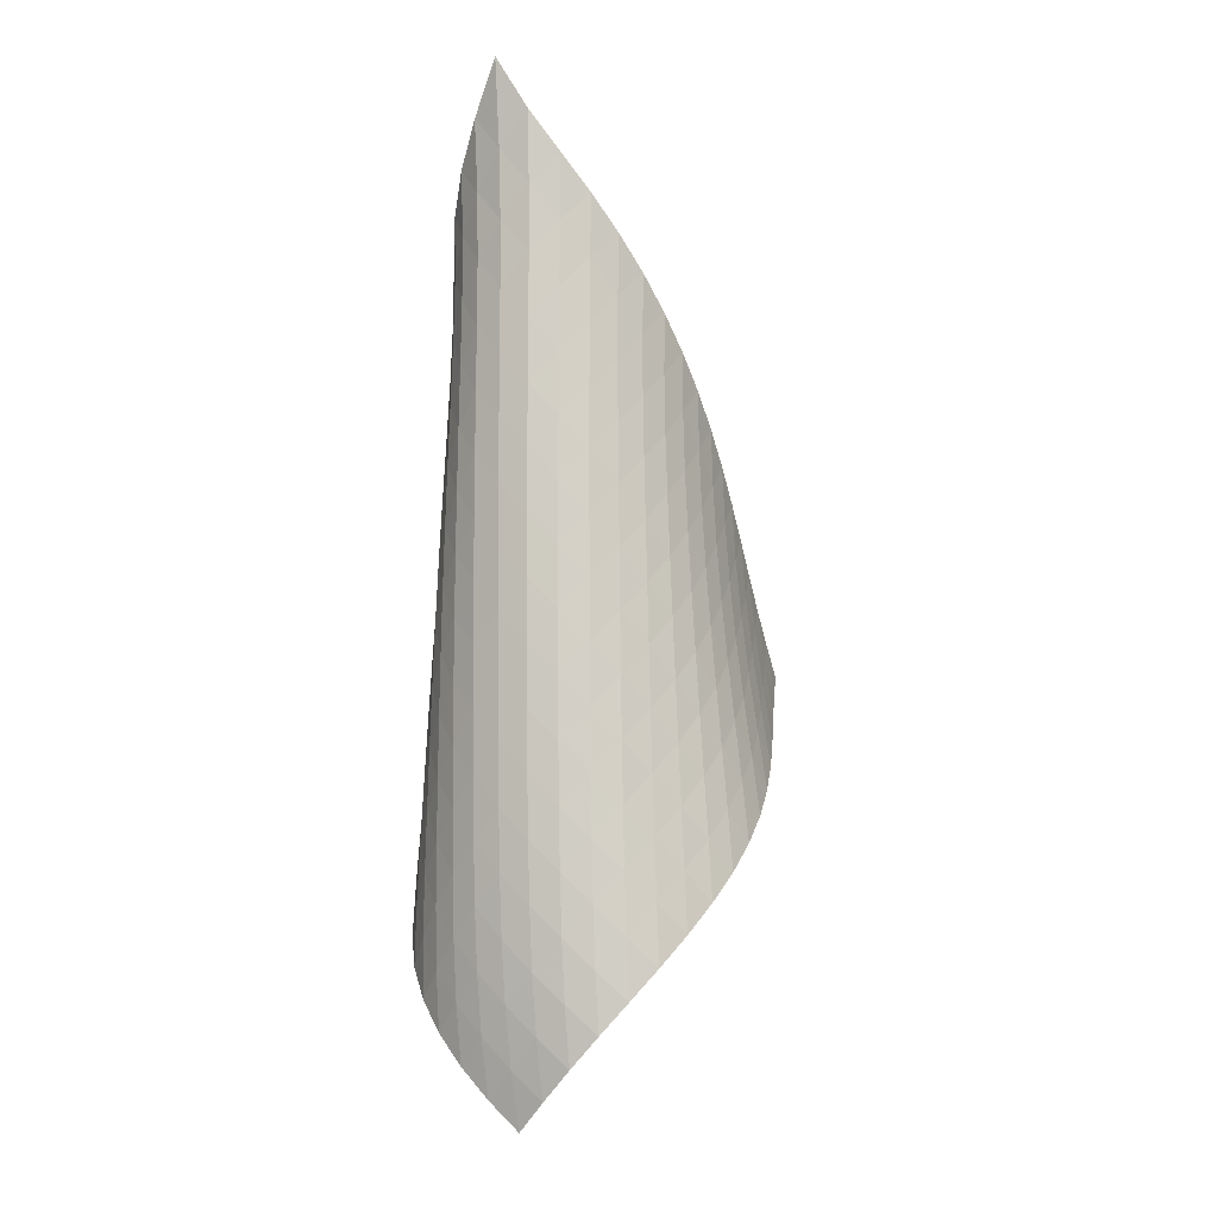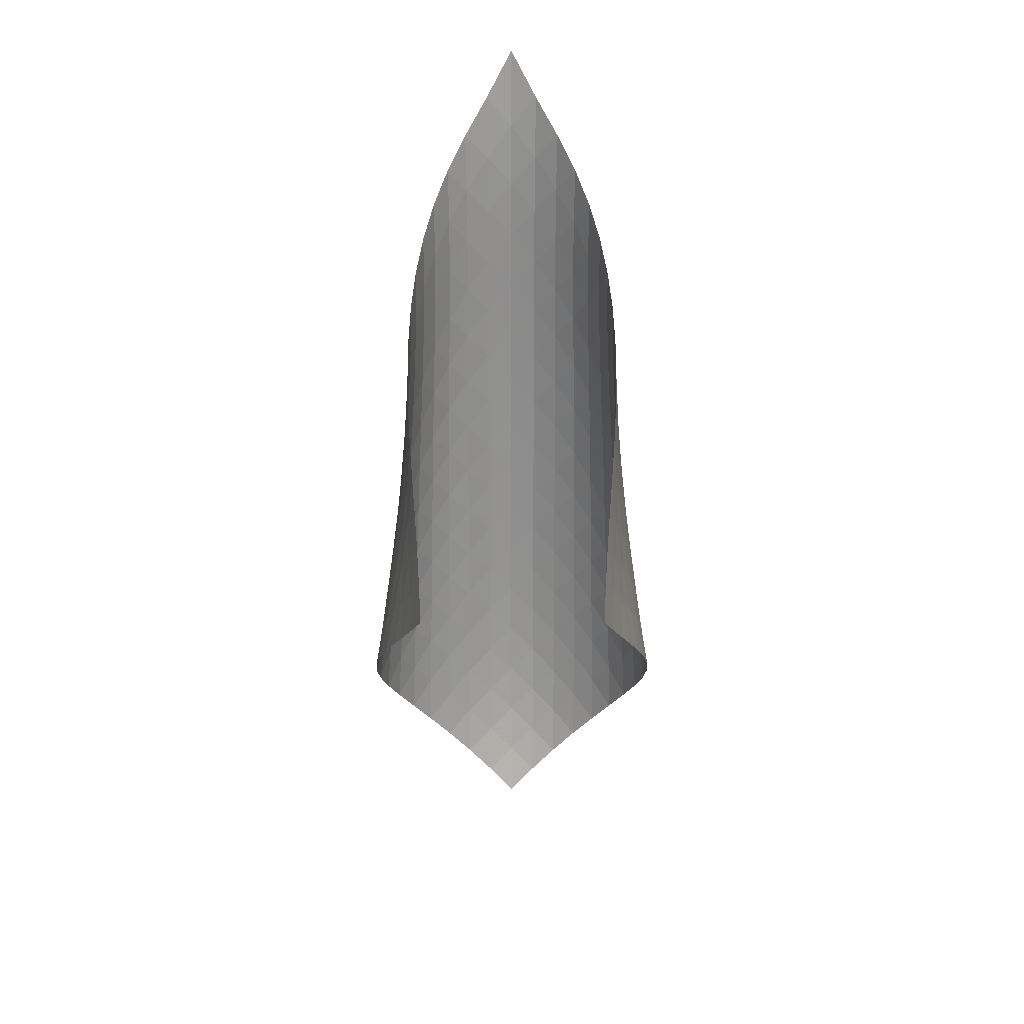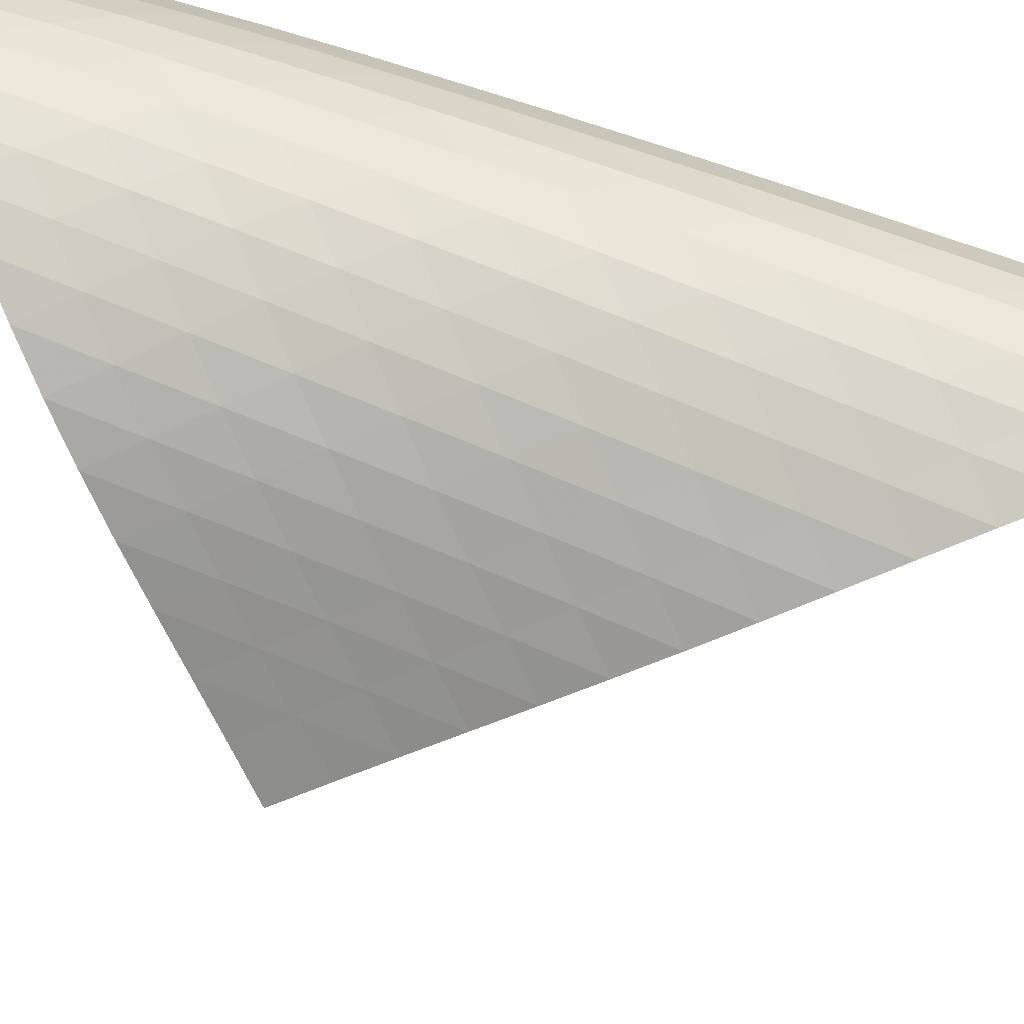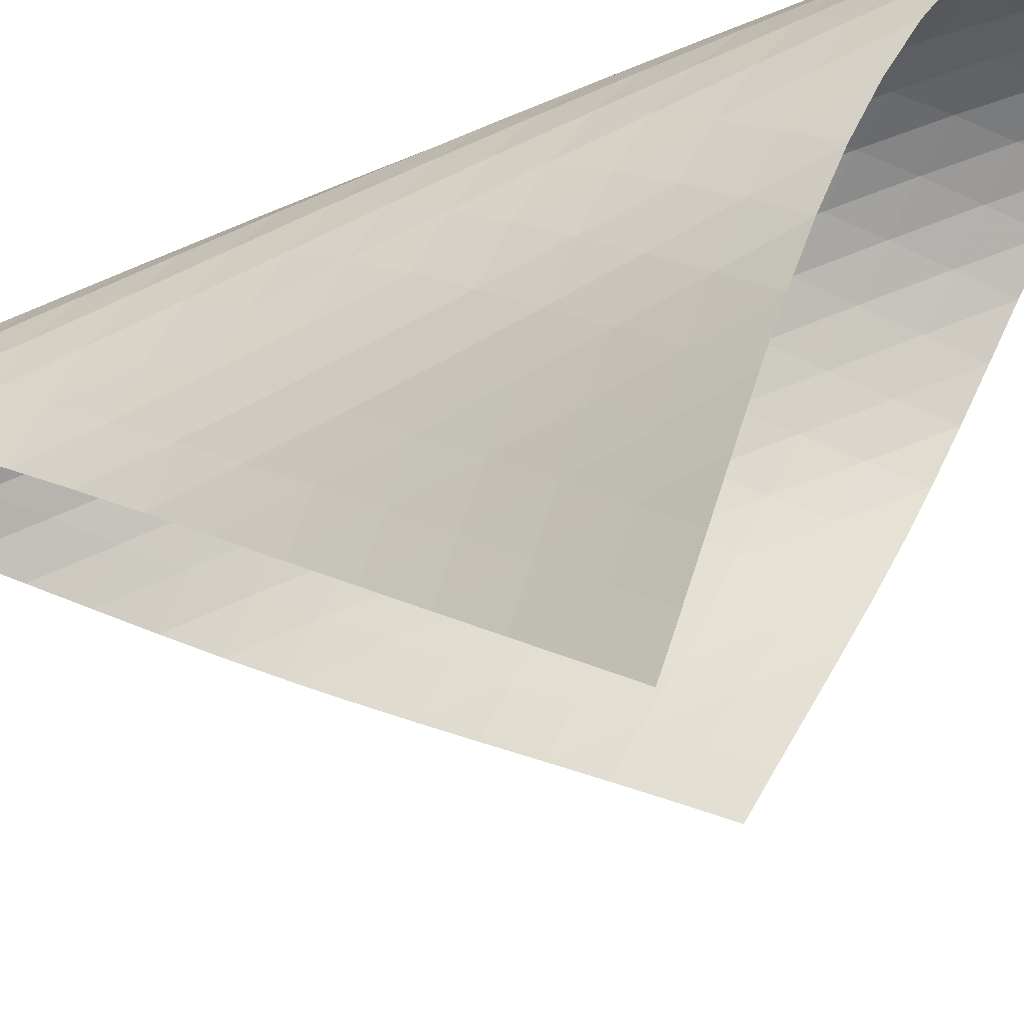
<metadata>
{"format":"obj","ext":"obj","renderer":"f3d","projection":"perspective","resolution":1024,"background":"white","views":[{"elev":-8.6,"azim":-16.2,"up":"+Y"},{"elev":24.8,"azim":134.8,"up":"+Y"},{"elev":53.7,"azim":113.5,"up":"+Z"},{"elev":-71.2,"azim":-68.4,"up":"+Z"}]}
</metadata>
<code>
v -6.492 -0.05067 6.492
v 0.4866 -11.05 2.392
v -2.392 -11.05 -0.4866
v -5.712 -19.8 5.712
v -2.787 -10.42 -0.1474
v -3.188 -9.79 0.1831
v -3.597 -9.157 0.5052
v -4.01 -8.521 0.8248
v -4.424 -7.885 1.15
v -4.833 -7.247 1.489
v -5.23 -6.608 1.849
v -5.607 -5.967 2.238
v -5.957 -5.323 2.659
v -6.27 -4.674 3.117
v -6.534 -4.017 3.614
v -6.733 -3.347 4.15
v -6.85 -2.655 4.722
v -6.861 -1.921 5.32
v -6.745 -1.095 5.924
v -5.924 -1.095 6.745
v -5.32 -1.921 6.861
v -4.722 -2.655 6.85
v -4.15 -3.347 6.733
v -3.614 -4.017 6.534
v -3.117 -4.674 6.27
v -2.659 -5.323 5.957
v -2.238 -5.967 5.607
v -1.849 -6.608 5.23
v -1.489 -7.247 4.833
v -1.15 -7.885 4.424
v -0.8248 -8.521 4.01
v -0.5052 -9.157 3.597
v -0.1831 -9.79 3.188
v 0.1474 -10.42 2.787
v 0.2336 -11.55 2.976
v -0.01118 -12.06 3.565
v -0.2533 -12.56 4.156
v -0.5087 -13.06 4.74
v -0.7964 -13.58 5.304
v -1.133 -14.1 5.828
v -1.528 -14.63 6.293
v -1.98 -15.18 6.68
v -2.48 -15.74 6.973
v -3.014 -16.31 7.157
v -3.561 -16.9 7.22
v -4.097 -17.49 7.153
v -4.596 -18.08 6.954
v -5.036 -18.66 6.633
v -5.405 -19.24 6.21
v -6.21 -19.24 5.405
v -6.633 -18.66 5.036
v -6.954 -18.08 4.596
v -7.153 -17.49 4.097
v -7.22 -16.9 3.561
v -7.157 -16.31 3.014
v -6.973 -15.74 2.48
v -6.68 -15.18 1.98
v -6.293 -14.63 1.528
v -5.828 -14.1 1.133
v -5.304 -13.58 0.7964
v -4.74 -13.06 0.5087
v -4.156 -12.56 0.2533
v -3.565 -12.06 0.01118
v -2.976 -11.55 -0.2336
v -6.374 -1.784 6.374
v -6.67 -2.515 5.874
v -6.818 -3.218 5.313
v -6.835 -3.898 4.739
v -6.745 -4.561 4.178
v -6.569 -5.213 3.645
v -6.327 -5.858 3.145
v -6.033 -6.497 2.681
v -5.7 -7.134 2.251
v -5.338 -7.769 1.852
v -4.956 -8.402 1.48
v -4.562 -9.035 1.127
v -4.163 -9.667 0.7856
v -3.764 -10.3 0.4483
v -3.368 -10.93 0.109
v -5.874 -2.515 6.67
v -6.33 -3.162 6.33
v -6.649 -3.822 5.861
v -6.821 -4.478 5.32
v -6.862 -5.127 4.755
v -6.793 -5.768 4.197
v -6.637 -6.405 3.661
v -6.412 -7.038 3.155
v -6.134 -7.668 2.683
v -5.816 -8.297 2.243
v -5.468 -8.925 1.832
v -5.1 -9.552 1.446
v -4.721 -10.18 1.076
v -4.337 -10.81 0.7172
v -3.951 -11.43 0.3625
v -5.313 -3.218 6.818
v -5.861 -3.822 6.649
v -6.321 -4.448 6.321
v -6.653 -5.081 5.864
v -6.844 -5.712 5.332
v -6.906 -6.341 4.77
v -6.858 -6.967 4.209
v -6.722 -7.591 3.667
v -6.515 -8.213 3.152
v -6.253 -8.834 2.669
v -5.949 -9.454 2.216
v -5.617 -10.08 1.79
v -5.265 -10.7 1.387
v -4.902 -11.32 0.9982
v -4.532 -11.94 0.6206
v -4.739 -3.898 6.835
v -5.32 -4.478 6.821
v -5.864 -5.081 6.653
v -6.325 -5.695 6.325
v -6.663 -6.312 5.871
v -6.869 -6.929 5.343
v -6.951 -7.545 4.782
v -6.925 -8.159 4.217
v -6.81 -8.771 3.667
v -6.622 -9.383 3.142
v -6.379 -9.995 2.645
v -6.094 -10.61 2.177
v -5.78 -11.22 1.732
v -5.446 -11.83 1.308
v -5.1 -12.45 0.9
v -4.178 -4.561 6.745
v -4.755 -5.127 6.862
v -5.332 -5.712 6.844
v -5.871 -6.312 6.663
v -6.328 -6.919 6.328
v -6.671 -7.527 5.876
v -6.89 -8.134 5.351
v -6.991 -8.74 4.79
v -6.986 -9.343 4.223
v -6.893 -9.946 3.665
v -6.727 -10.55 3.128
v -6.506 -11.15 2.617
v -6.243 -11.76 2.129
v -5.951 -12.36 1.664
v -5.637 -12.97 1.219
v -3.645 -5.213 6.569
v -4.197 -5.768 6.793
v -4.77 -6.341 6.906
v -5.343 -6.929 6.869
v -5.876 -7.527 6.671
v -6.328 -8.129 6.328
v -6.673 -8.73 5.876
v -6.904 -9.329 5.354
v -7.022 -9.927 4.795
v -7.038 -10.52 4.225
v -6.968 -11.12 3.66
v -6.826 -11.71 3.112
v -6.63 -12.31 2.585
v -6.394 -12.9 2.078
v -6.126 -13.5 1.593
v -3.145 -5.858 6.327
v -3.661 -6.405 6.637
v -4.209 -6.967 6.858
v -4.782 -7.545 6.951
v -5.351 -8.134 6.89
v -5.876 -8.73 6.673
v -6.323 -9.327 6.323
v -6.671 -9.924 5.872
v -6.911 -10.52 5.353
v -7.045 -11.11 4.796
v -7.081 -11.7 4.223
v -7.035 -12.28 3.653
v -6.92 -12.87 3.094
v -6.753 -13.45 2.551
v -6.543 -14.04 2.027
v -2.681 -6.497 6.033
v -3.155 -7.038 6.412
v -3.667 -7.591 6.722
v -4.217 -8.159 6.925
v -4.79 -8.74 6.991
v -5.354 -9.329 6.904
v -5.872 -9.924 6.671
v -6.315 -10.52 6.315
v -6.665 -11.11 5.864
v -6.913 -11.7 5.347
v -7.061 -12.28 4.791
v -7.117 -12.87 4.217
v -7.095 -13.44 3.641
v -7.01 -14.02 3.071
v -6.871 -14.6 2.515
v -2.251 -7.134 5.7
v -2.683 -7.668 6.134
v -3.152 -8.213 6.515
v -3.667 -8.771 6.81
v -4.223 -9.343 6.986
v -4.795 -9.927 7.022
v -5.353 -10.52 6.911
v -5.864 -11.11 6.665
v -6.303 -11.7 6.303
v -6.654 -12.29 5.851
v -6.909 -12.88 5.336
v -7.07 -13.45 4.781
v -7.147 -14.03 4.205
v -7.152 -14.6 3.624
v -7.093 -15.17 3.045
v -1.852 -7.769 5.338
v -2.243 -8.297 5.816
v -2.669 -8.834 6.253
v -3.142 -9.383 6.622
v -3.665 -9.946 6.893
v -4.225 -10.52 7.038
v -4.796 -11.11 7.045
v -5.347 -11.7 6.913
v -5.851 -12.29 6.654
v -6.286 -12.88 6.286
v -6.637 -13.47 5.833
v -6.898 -14.05 5.318
v -7.074 -14.62 4.763
v -7.172 -15.19 4.185
v -7.199 -15.75 3.598
v -1.48 -8.402 4.956
v -1.832 -8.925 5.468
v -2.216 -9.454 5.949
v -2.645 -9.995 6.379
v -3.128 -10.55 6.727
v -3.66 -11.12 6.968
v -4.223 -11.7 7.081
v -4.791 -12.28 7.061
v -5.336 -12.88 6.909
v -5.833 -13.47 6.637
v -6.262 -14.05 6.262
v -6.612 -14.64 5.806
v -6.879 -15.21 5.29
v -7.066 -15.78 4.733
v -7.18 -16.34 4.153
v -1.127 -9.035 4.562
v -1.446 -9.552 5.1
v -1.79 -10.08 5.617
v -2.177 -10.61 6.094
v -2.617 -11.15 6.506
v -3.112 -11.71 6.826
v -3.653 -12.28 7.035
v -4.217 -12.87 7.117
v -4.781 -13.45 7.07
v -5.318 -14.05 6.898
v -5.806 -14.64 6.612
v -6.227 -15.23 6.227
v -6.572 -15.81 5.764
v -6.839 -16.38 5.243
v -7.033 -16.93 4.683
v -0.7856 -9.667 4.163
v -1.076 -10.18 4.721
v -1.387 -10.7 5.265
v -1.732 -11.22 5.78
v -2.129 -11.76 6.243
v -2.585 -12.31 6.63
v -3.094 -12.87 6.92
v -3.641 -13.44 7.095
v -4.205 -14.03 7.147
v -4.763 -14.62 7.074
v -5.29 -15.21 6.879
v -5.764 -15.81 6.572
v -6.17 -16.39 6.17
v -6.502 -16.97 5.694
v -6.763 -17.53 5.164
v -0.4483 -10.3 3.764
v -0.7172 -10.81 4.337
v -0.9982 -11.32 4.902
v -1.308 -11.83 5.446
v -1.664 -12.36 5.951
v -2.078 -12.9 6.394
v -2.551 -13.45 6.753
v -3.071 -14.02 7.01
v -3.624 -14.6 7.152
v -4.185 -15.19 7.172
v -4.733 -15.78 7.066
v -5.243 -16.38 6.839
v -5.694 -16.97 6.502
v -6.075 -17.55 6.075
v -6.385 -18.11 5.579
v -0.109 -10.93 3.368
v -0.3625 -11.43 3.951
v -0.6206 -11.94 4.532
v -0.9 -12.45 5.1
v -1.219 -12.97 5.637
v -1.593 -13.5 6.126
v -2.027 -14.04 6.543
v -2.515 -14.6 6.871
v -3.045 -15.17 7.093
v -3.598 -15.75 7.199
v -4.153 -16.34 7.18
v -4.683 -16.93 7.033
v -5.164 -17.53 6.763
v -5.579 -18.11 6.385
v -5.923 -18.68 5.923
f 289 49 4
f 289 4 50
f 5 79 64
f 5 64 3
f 79 94 63
f 79 63 64
f 94 109 62
f 94 62 63
f 109 124 61
f 109 61 62
f 124 139 60
f 124 60 61
f 139 154 59
f 139 59 60
f 154 169 58
f 154 58 59
f 169 184 57
f 169 57 58
f 184 199 56
f 184 56 57
f 199 214 55
f 199 55 56
f 214 229 54
f 214 54 55
f 229 244 53
f 229 53 54
f 244 259 52
f 244 52 53
f 259 274 51
f 259 51 52
f 274 289 50
f 274 50 51
f 1 20 65
f 1 65 19
f 19 65 66
f 19 66 18
f 18 66 67
f 18 67 17
f 17 67 68
f 17 68 16
f 16 68 69
f 16 69 15
f 15 69 70
f 15 70 14
f 14 70 71
f 14 71 13
f 13 71 72
f 13 72 12
f 12 72 73
f 12 73 11
f 11 73 74
f 11 74 10
f 10 74 75
f 10 75 9
f 9 75 76
f 9 76 8
f 8 76 77
f 8 77 7
f 7 77 78
f 7 78 6
f 6 78 79
f 6 79 5
f 20 21 80
f 20 80 65
f 65 80 81
f 65 81 66
f 66 81 82
f 66 82 67
f 67 82 83
f 67 83 68
f 68 83 84
f 68 84 69
f 69 84 85
f 69 85 70
f 70 85 86
f 70 86 71
f 71 86 87
f 71 87 72
f 72 87 88
f 72 88 73
f 73 88 89
f 73 89 74
f 74 89 90
f 74 90 75
f 75 90 91
f 75 91 76
f 76 91 92
f 76 92 77
f 77 92 93
f 77 93 78
f 78 93 94
f 78 94 79
f 21 22 95
f 21 95 80
f 80 95 96
f 80 96 81
f 81 96 97
f 81 97 82
f 82 97 98
f 82 98 83
f 83 98 99
f 83 99 84
f 84 99 100
f 84 100 85
f 85 100 101
f 85 101 86
f 86 101 102
f 86 102 87
f 87 102 103
f 87 103 88
f 88 103 104
f 88 104 89
f 89 104 105
f 89 105 90
f 90 105 106
f 90 106 91
f 91 106 107
f 91 107 92
f 92 107 108
f 92 108 93
f 93 108 109
f 93 109 94
f 22 23 110
f 22 110 95
f 95 110 111
f 95 111 96
f 96 111 112
f 96 112 97
f 97 112 113
f 97 113 98
f 98 113 114
f 98 114 99
f 99 114 115
f 99 115 100
f 100 115 116
f 100 116 101
f 101 116 117
f 101 117 102
f 102 117 118
f 102 118 103
f 103 118 119
f 103 119 104
f 104 119 120
f 104 120 105
f 105 120 121
f 105 121 106
f 106 121 122
f 106 122 107
f 107 122 123
f 107 123 108
f 108 123 124
f 108 124 109
f 23 24 125
f 23 125 110
f 110 125 126
f 110 126 111
f 111 126 127
f 111 127 112
f 112 127 128
f 112 128 113
f 113 128 129
f 113 129 114
f 114 129 130
f 114 130 115
f 115 130 131
f 115 131 116
f 116 131 132
f 116 132 117
f 117 132 133
f 117 133 118
f 118 133 134
f 118 134 119
f 119 134 135
f 119 135 120
f 120 135 136
f 120 136 121
f 121 136 137
f 121 137 122
f 122 137 138
f 122 138 123
f 123 138 139
f 123 139 124
f 24 25 140
f 24 140 125
f 125 140 141
f 125 141 126
f 126 141 142
f 126 142 127
f 127 142 143
f 127 143 128
f 128 143 144
f 128 144 129
f 129 144 145
f 129 145 130
f 130 145 146
f 130 146 131
f 131 146 147
f 131 147 132
f 132 147 148
f 132 148 133
f 133 148 149
f 133 149 134
f 134 149 150
f 134 150 135
f 135 150 151
f 135 151 136
f 136 151 152
f 136 152 137
f 137 152 153
f 137 153 138
f 138 153 154
f 138 154 139
f 25 26 155
f 25 155 140
f 140 155 156
f 140 156 141
f 141 156 157
f 141 157 142
f 142 157 158
f 142 158 143
f 143 158 159
f 143 159 144
f 144 159 160
f 144 160 145
f 145 160 161
f 145 161 146
f 146 161 162
f 146 162 147
f 147 162 163
f 147 163 148
f 148 163 164
f 148 164 149
f 149 164 165
f 149 165 150
f 150 165 166
f 150 166 151
f 151 166 167
f 151 167 152
f 152 167 168
f 152 168 153
f 153 168 169
f 153 169 154
f 26 27 170
f 26 170 155
f 155 170 171
f 155 171 156
f 156 171 172
f 156 172 157
f 157 172 173
f 157 173 158
f 158 173 174
f 158 174 159
f 159 174 175
f 159 175 160
f 160 175 176
f 160 176 161
f 161 176 177
f 161 177 162
f 162 177 178
f 162 178 163
f 163 178 179
f 163 179 164
f 164 179 180
f 164 180 165
f 165 180 181
f 165 181 166
f 166 181 182
f 166 182 167
f 167 182 183
f 167 183 168
f 168 183 184
f 168 184 169
f 27 28 185
f 27 185 170
f 170 185 186
f 170 186 171
f 171 186 187
f 171 187 172
f 172 187 188
f 172 188 173
f 173 188 189
f 173 189 174
f 174 189 190
f 174 190 175
f 175 190 191
f 175 191 176
f 176 191 192
f 176 192 177
f 177 192 193
f 177 193 178
f 178 193 194
f 178 194 179
f 179 194 195
f 179 195 180
f 180 195 196
f 180 196 181
f 181 196 197
f 181 197 182
f 182 197 198
f 182 198 183
f 183 198 199
f 183 199 184
f 28 29 200
f 28 200 185
f 185 200 201
f 185 201 186
f 186 201 202
f 186 202 187
f 187 202 203
f 187 203 188
f 188 203 204
f 188 204 189
f 189 204 205
f 189 205 190
f 190 205 206
f 190 206 191
f 191 206 207
f 191 207 192
f 192 207 208
f 192 208 193
f 193 208 209
f 193 209 194
f 194 209 210
f 194 210 195
f 195 210 211
f 195 211 196
f 196 211 212
f 196 212 197
f 197 212 213
f 197 213 198
f 198 213 214
f 198 214 199
f 29 30 215
f 29 215 200
f 200 215 216
f 200 216 201
f 201 216 217
f 201 217 202
f 202 217 218
f 202 218 203
f 203 218 219
f 203 219 204
f 204 219 220
f 204 220 205
f 205 220 221
f 205 221 206
f 206 221 222
f 206 222 207
f 207 222 223
f 207 223 208
f 208 223 224
f 208 224 209
f 209 224 225
f 209 225 210
f 210 225 226
f 210 226 211
f 211 226 227
f 211 227 212
f 212 227 228
f 212 228 213
f 213 228 229
f 213 229 214
f 30 31 230
f 30 230 215
f 215 230 231
f 215 231 216
f 216 231 232
f 216 232 217
f 217 232 233
f 217 233 218
f 218 233 234
f 218 234 219
f 219 234 235
f 219 235 220
f 220 235 236
f 220 236 221
f 221 236 237
f 221 237 222
f 222 237 238
f 222 238 223
f 223 238 239
f 223 239 224
f 224 239 240
f 224 240 225
f 225 240 241
f 225 241 226
f 226 241 242
f 226 242 227
f 227 242 243
f 227 243 228
f 228 243 244
f 228 244 229
f 31 32 245
f 31 245 230
f 230 245 246
f 230 246 231
f 231 246 247
f 231 247 232
f 232 247 248
f 232 248 233
f 233 248 249
f 233 249 234
f 234 249 250
f 234 250 235
f 235 250 251
f 235 251 236
f 236 251 252
f 236 252 237
f 237 252 253
f 237 253 238
f 238 253 254
f 238 254 239
f 239 254 255
f 239 255 240
f 240 255 256
f 240 256 241
f 241 256 257
f 241 257 242
f 242 257 258
f 242 258 243
f 243 258 259
f 243 259 244
f 32 33 260
f 32 260 245
f 245 260 261
f 245 261 246
f 246 261 262
f 246 262 247
f 247 262 263
f 247 263 248
f 248 263 264
f 248 264 249
f 249 264 265
f 249 265 250
f 250 265 266
f 250 266 251
f 251 266 267
f 251 267 252
f 252 267 268
f 252 268 253
f 253 268 269
f 253 269 254
f 254 269 270
f 254 270 255
f 255 270 271
f 255 271 256
f 256 271 272
f 256 272 257
f 257 272 273
f 257 273 258
f 258 273 274
f 258 274 259
f 33 34 275
f 33 275 260
f 260 275 276
f 260 276 261
f 261 276 277
f 261 277 262
f 262 277 278
f 262 278 263
f 263 278 279
f 263 279 264
f 264 279 280
f 264 280 265
f 265 280 281
f 265 281 266
f 266 281 282
f 266 282 267
f 267 282 283
f 267 283 268
f 268 283 284
f 268 284 269
f 269 284 285
f 269 285 270
f 270 285 286
f 270 286 271
f 271 286 287
f 271 287 272
f 272 287 288
f 272 288 273
f 273 288 289
f 273 289 274
f 34 2 35
f 34 35 275
f 275 35 36
f 275 36 276
f 276 36 37
f 276 37 277
f 277 37 38
f 277 38 278
f 278 38 39
f 278 39 279
f 279 39 40
f 279 40 280
f 280 40 41
f 280 41 281
f 281 41 42
f 281 42 282
f 282 42 43
f 282 43 283
f 283 43 44
f 283 44 284
f 284 44 45
f 284 45 285
f 285 45 46
f 285 46 286
f 286 46 47
f 286 47 287
f 287 47 48
f 287 48 288
f 288 48 49
f 288 49 289

</code>
